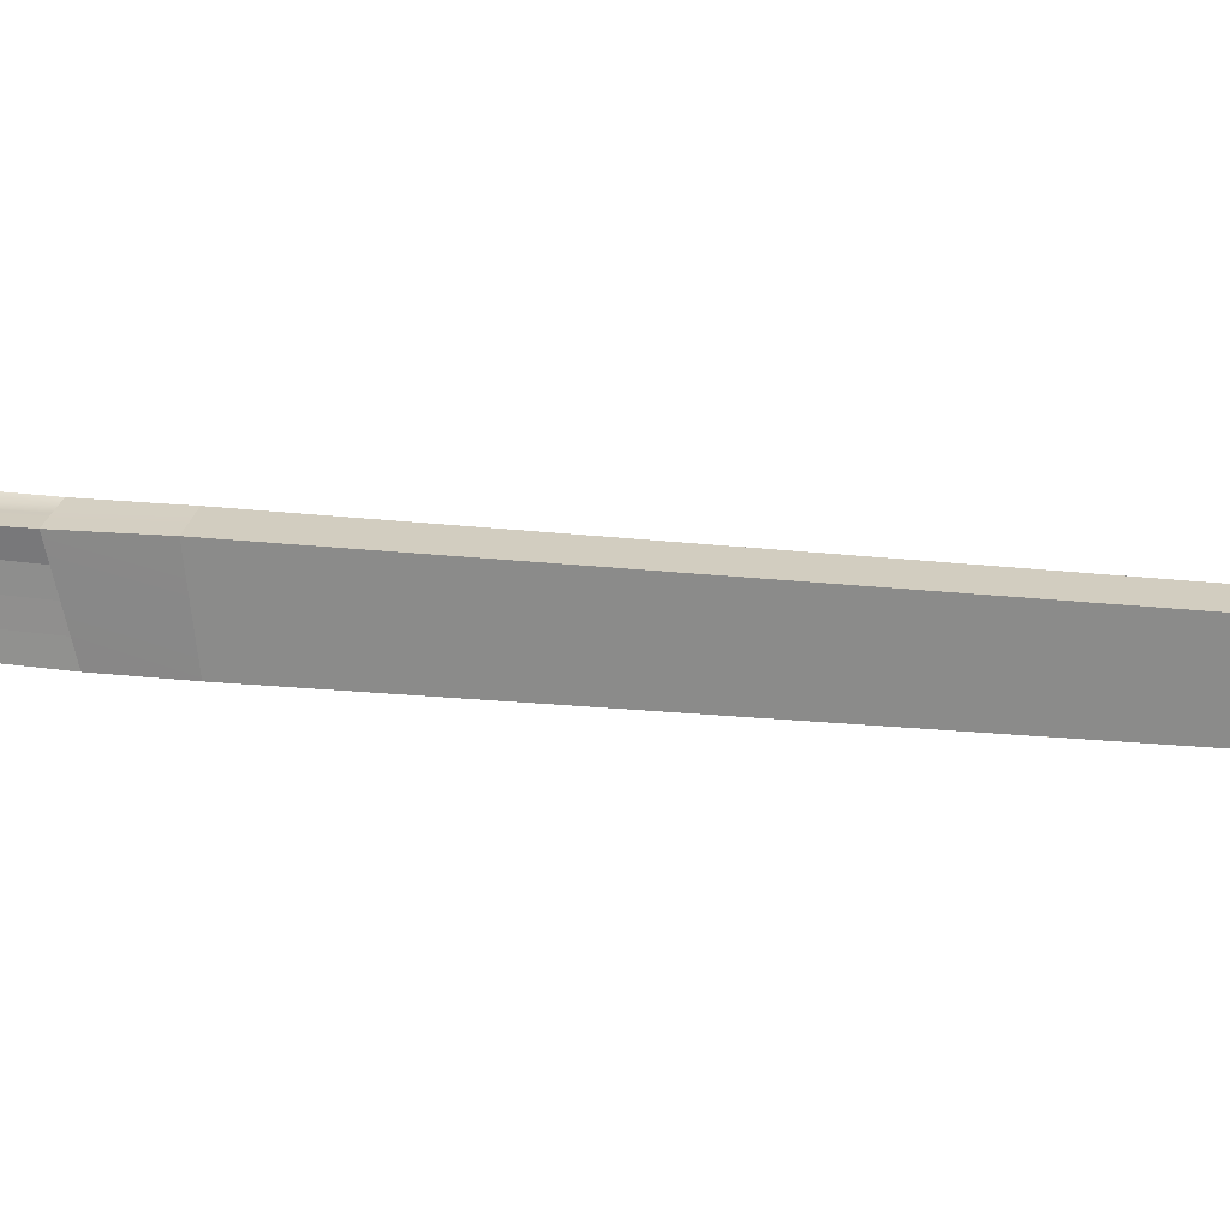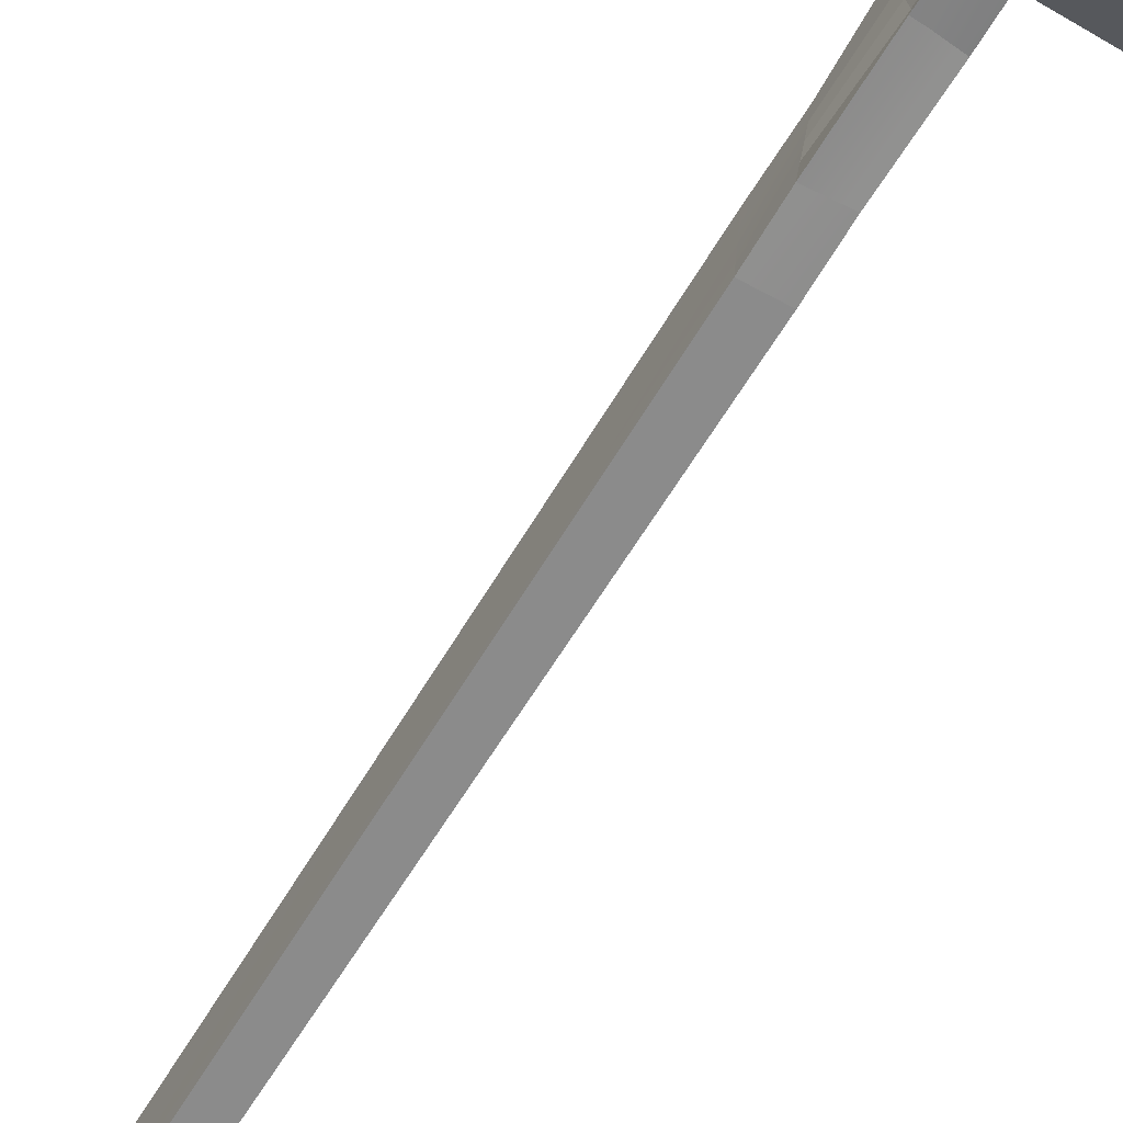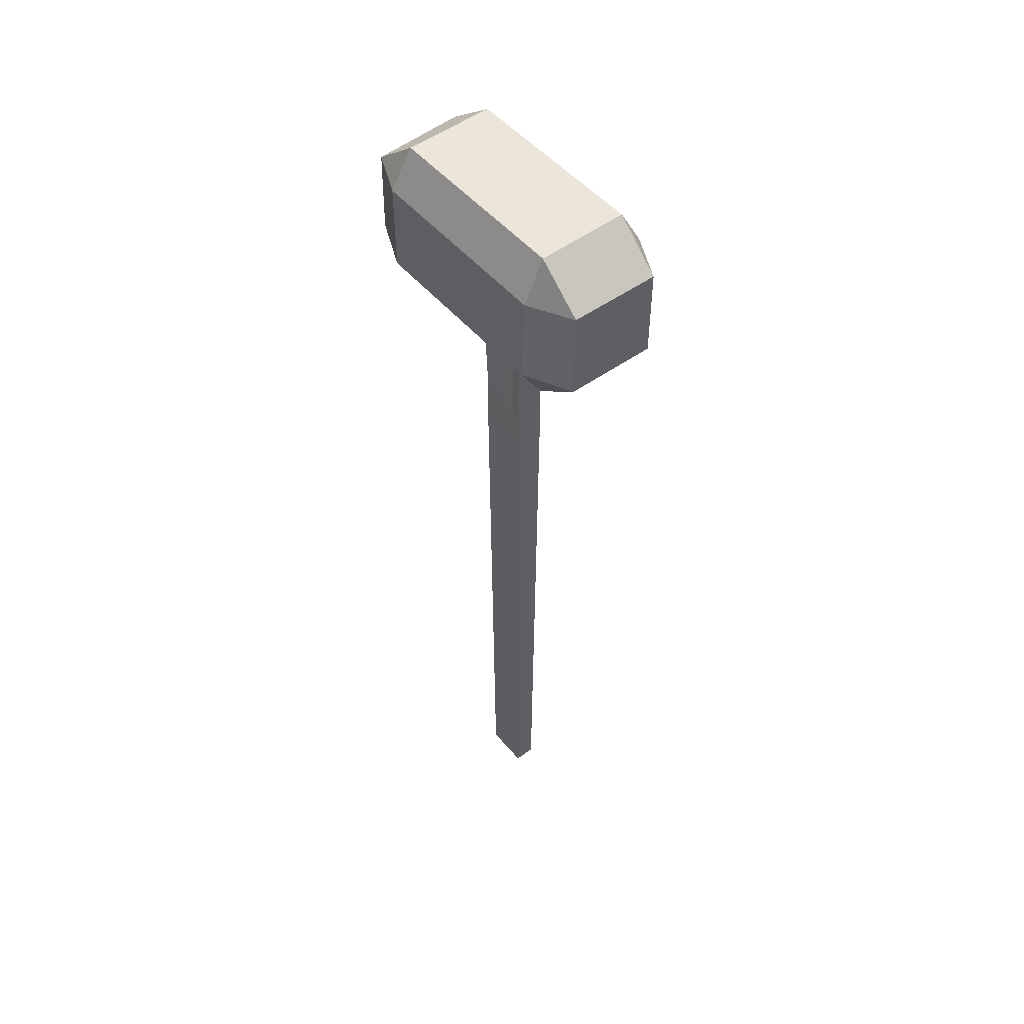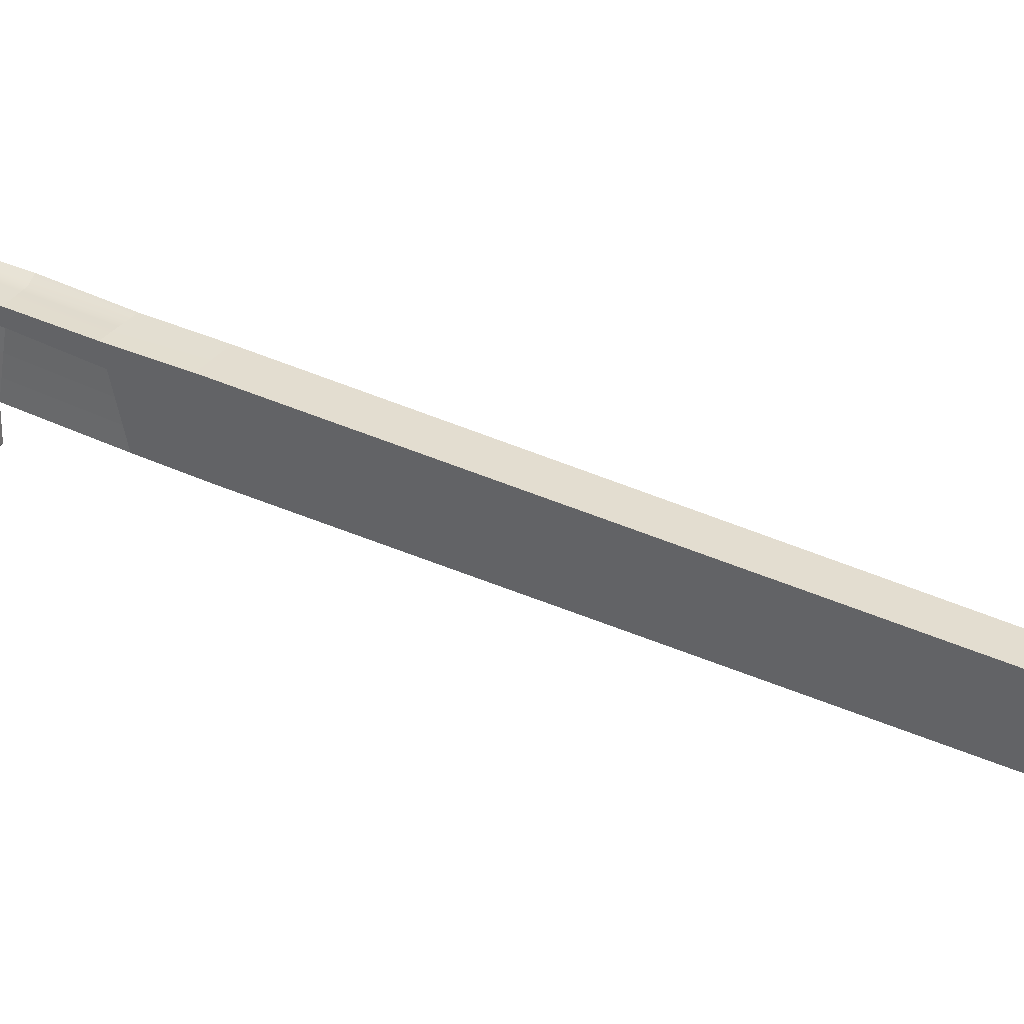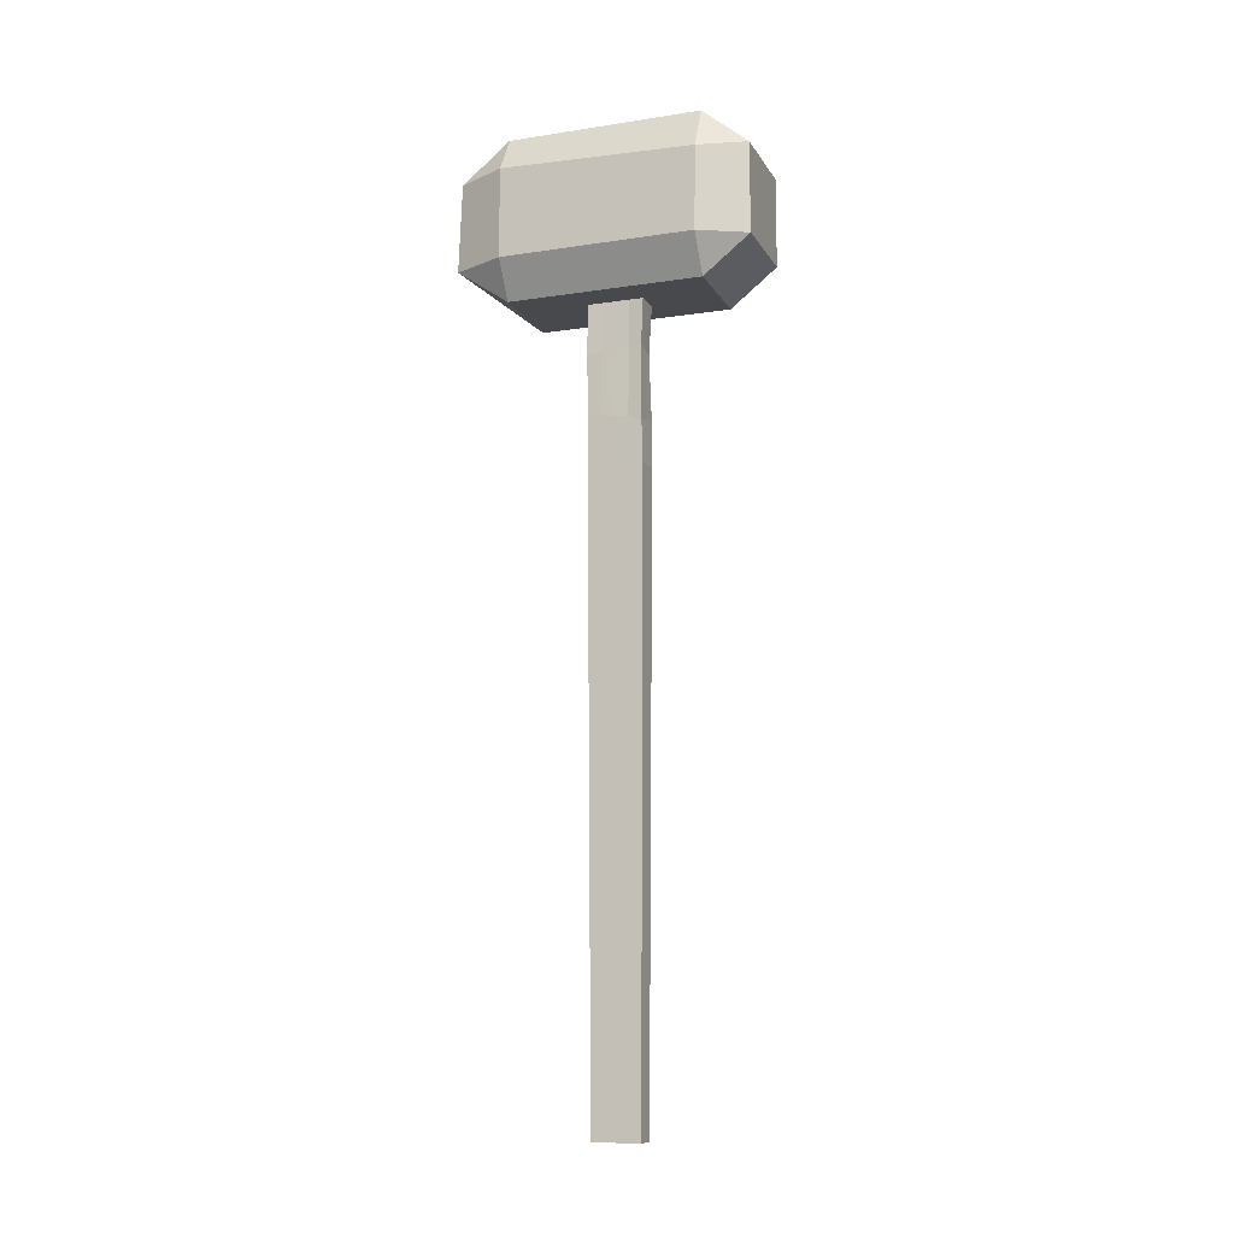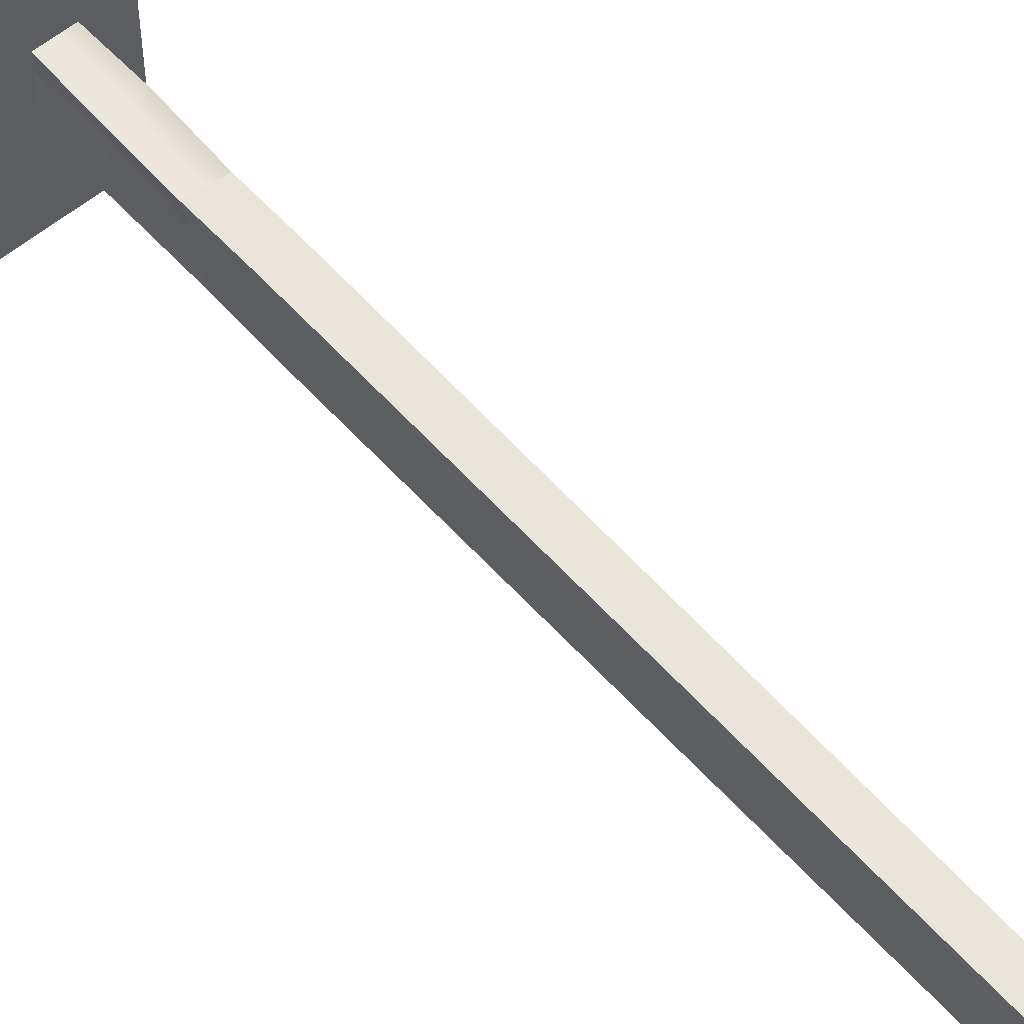
<metadata>
{"format":"obj","ext":"obj","renderer":"f3d","projection":"perspective","resolution":1024,"background":"white","views":[{"elev":23.8,"azim":-80.1,"up":"+Z"},{"elev":-63.8,"azim":148.9,"up":"+Z"},{"elev":50.1,"azim":141.6,"up":"+Y"},{"elev":34.7,"azim":-57.9,"up":"+Z"},{"elev":-12.3,"azim":109.8,"up":"+Y"},{"elev":57.0,"azim":-40.8,"up":"+Z"}]}
</metadata>
<code>
o Hammer
v 0.02357 -0.15 -0.1461
v 0.02357 -0.15 -0.04441
v -0.01991 -1.57 -0.1381
v -0.01991 -1.57 -0.05231
v 0.01991 -1.57 -0.1381
v 0.01991 -1.57 -0.05231
v 0.02357 -0.15 -0.09523
v 0 -0.15 -0.04441
v -0.01991 -1.57 -0.09523
v 0 -1.57 -0.1381
v 0.01991 -1.57 -0.09523
v 0 -1.57 -0.05231
v -0.02521 -0.3421 -0.047
v 0.02167 -0.3463 -0.04437
v 0.02521 -0.3687 -0.1435
v -0.02167 -0.3645 -0.1461
v -0.02344 -0.3533 -0.09655
v 0.02344 -0.3575 -0.09391
v 0.00177 -0.3666 -0.1448
v 0 -1.57 -0.09523
v -0.00177 -0.3442 -0.04568
v -0.02357 -0.15 -0.06982
v -0.01179 -0.15 -0.1461
v -0.01991 -1.57 -0.07377
v -0.009953 -1.57 -0.1381
v 0.01991 -1.57 -0.1167
v 0.009953 -1.57 -0.05231
v -0.02439 -0.4329 -0.0457
v 0.02531 -0.2425 -0.04384
v 0.02439 -0.4462 -0.1448
v -0.02531 -0.2384 -0.1401
v -0.02357 -0.15 -0.1206
v -0.01179 -0.15 -0.04441
v -0.01991 -1.57 -0.1167
v 0.009953 -1.57 -0.1381
v 0.01991 -1.57 -0.07377
v -0.009953 -1.57 -0.05231
v -0.02415 -0.2471 -0.04752
v 0.02262 -0.435 -0.04439
v 0.02465 -0.2338 -0.1429
v -0.02262 -0.4441 -0.1461
v -0.02351 -0.4385 -0.09589
v -0.02158 -0.2427 -0.09382
v -0.02432 -0.3477 -0.07177
v -0.02255 -0.3589 -0.1213
v 0.02351 -0.4406 -0.09457
v 0.02158 -0.2381 -0.09664
v 0.02432 -0.3631 -0.1187
v 0.02255 -0.3519 -0.06914
v 0.000885 -0.4451 -0.1454
v -0.003735 -0.2361 -0.1415
v -0.009949 -0.3655 -0.1454
v 0.01349 -0.3676 -0.1441
v 0 -1.57 -0.07377
v 0 -1.57 -0.1167
v -0.009953 -1.57 -0.09523
v 0.009953 -1.57 -0.09523
v -0.000885 -0.4339 -0.04504
v 0.003735 -0.2448 -0.04893
v 0.009949 -0.3453 -0.04502
v -0.01349 -0.3432 -0.04634
v -0.007054 -0.2459 -0.04822
v 0.01452 -0.2436 -0.04963
v 0.01087 -0.4345 -0.04471
v 0.009953 -1.57 -0.1167
v -0.009953 -1.57 -0.1167
v -0.009953 -1.57 -0.07377
v 0.007054 -0.2349 -0.1422
v -0.01452 -0.2372 -0.1408
v -0.01087 -0.4446 -0.1457
v 0.02345 -0.2403 -0.07348
v 0.01971 -0.236 -0.1198
v 0.02395 -0.4434 -0.1197
v -0.02345 -0.2406 -0.117
v -0.01971 -0.2449 -0.07067
v -0.02395 -0.4357 -0.07079
v -0.02306 -0.4413 -0.121
v 0.02306 -0.4378 -0.06948
v 0.01264 -0.4456 -0.1451
v 0.009953 -1.57 -0.07377
v -0.01264 -0.4334 -0.04537
v -0.02357 -0.15 -0.1461
v -0.02357 -0.15 -0.04441
v -0.02357 -0.15 -0.09523
v 0 -0.15 -0.1461
v 0.02357 -0.15 -0.1206
v 0.01179 -0.15 -0.04441
v 0.01179 -0.15 -0.1461
v 0.02357 -0.15 -0.06982
v -0.08237 -0.1495 0.08237
v -0.08502 -0.07213 0.1757
v -0.125 -0.08237 0.08237
v -0.08237 0.08237 0.1783
v -0.08237 0.1562 0.08237
v -0.1223 0.07213 0.08502
v -0.08237 -0.1495 -0.2728
v -0.125 -0.08237 -0.2728
v -0.08237 -0.08237 -0.358
v -0.08237 0.157 -0.2728
v -0.08237 0.08237 -0.358
v -0.125 0.08237 -0.2728
v 0.08237 -0.1495 0.08237
v 0.125 -0.08237 0.08237
v 0.08237 -0.08237 0.1783
v 0.08237 0.153 0.08237
v 0.08517 0.07994 0.1706
v 0.125 0.08237 0.08237
v 0.08237 -0.1495 -0.2728
v 0.08237 -0.08237 -0.358
v 0.125 -0.08237 -0.2728
v 0.08237 0.153 -0.2728
v 0.1193 0.07341 -0.2728
v 0.08237 0.08237 -0.358
f 81 28 4 37
f 80 36 6 27
f 79 30 5 35
f 78 39 6 36
f 77 41 3 34
f 76 42 9 24
f 75 43 17 44
f 74 31 16 45
f 73 46 11 26
f 72 47 18 48
f 71 29 14 49
f 70 50 10 25
f 69 51 19 52
f 68 40 15 53
f 67 54 12 37
f 66 55 20 56
f 65 26 11 57
f 64 58 12 27
f 63 59 21 60
f 62 38 13 61
f 59 62 61 21
f 8 33 62 59
f 33 83 38 62
f 29 63 60 14
f 2 87 63 29
f 87 8 59 63
f 39 64 27 6
f 14 60 64 39
f 60 21 58 64
f 55 65 57 20
f 10 35 65 55
f 35 5 26 65
f 34 66 56 9
f 3 25 66 34
f 25 10 55 66
f 24 67 37 4
f 9 56 67 24
f 56 20 54 67
f 51 68 53 19
f 85 88 68 51
f 88 1 40 68
f 31 69 52 16
f 82 23 69 31
f 23 85 51 69
f 41 70 25 3
f 16 52 70 41
f 52 19 50 70
f 47 71 49 18
f 7 89 71 47
f 89 2 29 71
f 40 72 48 15
f 1 86 72 40
f 86 7 47 72
f 30 73 26 5
f 15 48 73 30
f 48 18 46 73
f 43 74 45 17
f 84 32 74 43
f 32 82 31 74
f 38 75 44 13
f 83 22 75 38
f 22 84 43 75
f 28 76 24 4
f 13 44 76 28
f 44 17 42 76
f 42 77 34 9
f 17 45 77 42
f 45 16 41 77
f 46 78 36 11
f 18 49 78 46
f 49 14 39 78
f 50 79 35 10
f 19 53 79 50
f 53 15 30 79
f 54 80 27 12
f 20 57 80 54
f 57 11 36 80
f 58 81 37 12
f 21 61 81 58
f 61 13 28 81
f 90 96 82 32 84 22 83
f 102 90 83 33 8 87 2
f 108 102 2 89 7 86 1
f 96 108 1 88 85 23 82
f 104 106 93 91
f 110 112 107 103
f 111 99 94 105
f 92 95 101 97
f 98 100 113 109
f 90 91 92
f 93 94 95
f 96 97 98
f 99 100 101
f 102 103 104
f 105 106 107
f 108 109 110
f 111 112 113
f 96 90 92 97
f 91 93 95 92
f 94 99 101 95
f 100 98 97 101
f 108 96 98 109
f 99 111 113 100
f 112 110 109 113
f 102 108 110 103
f 111 105 107 112
f 106 104 103 107
f 90 102 104 91
f 105 94 93 106

</code>
